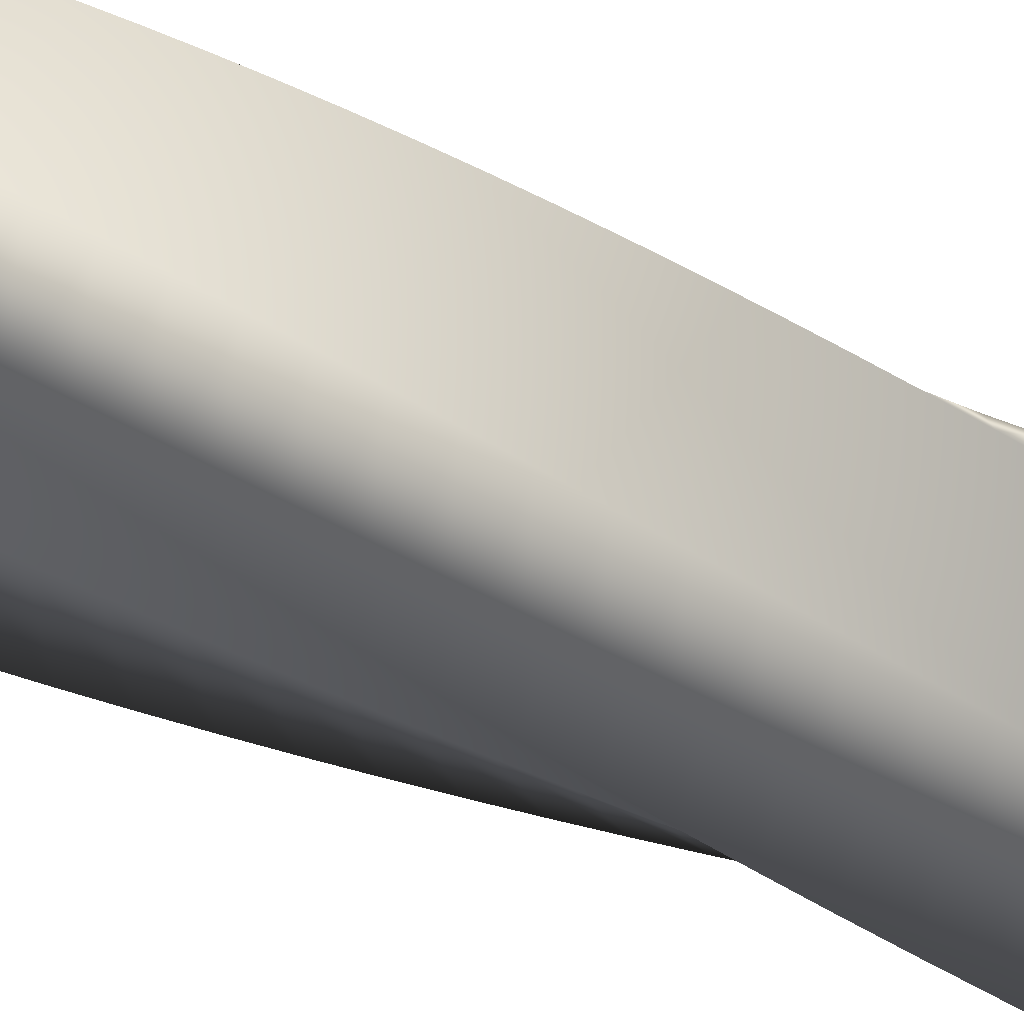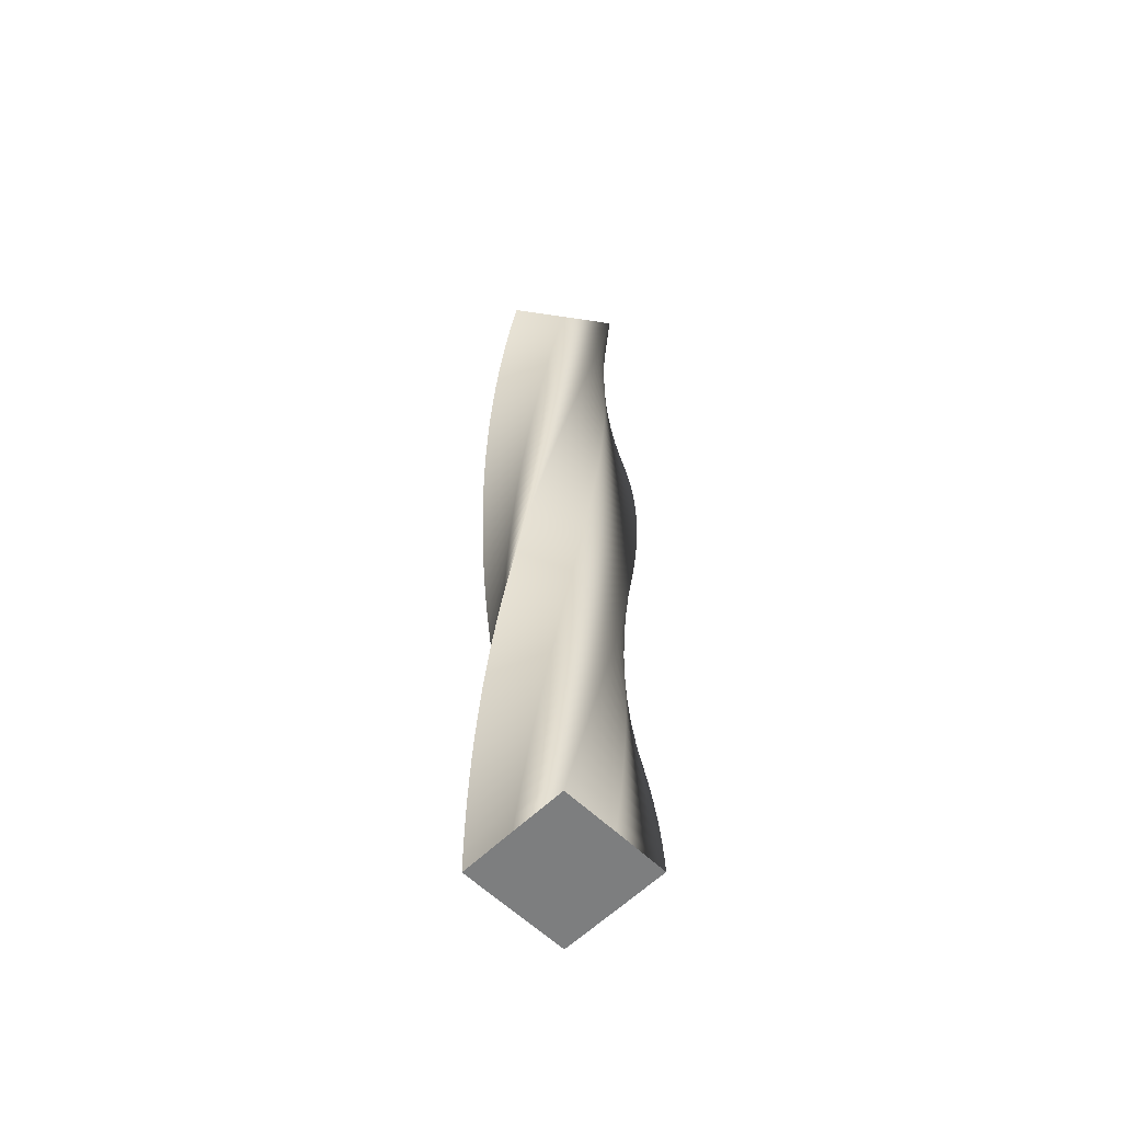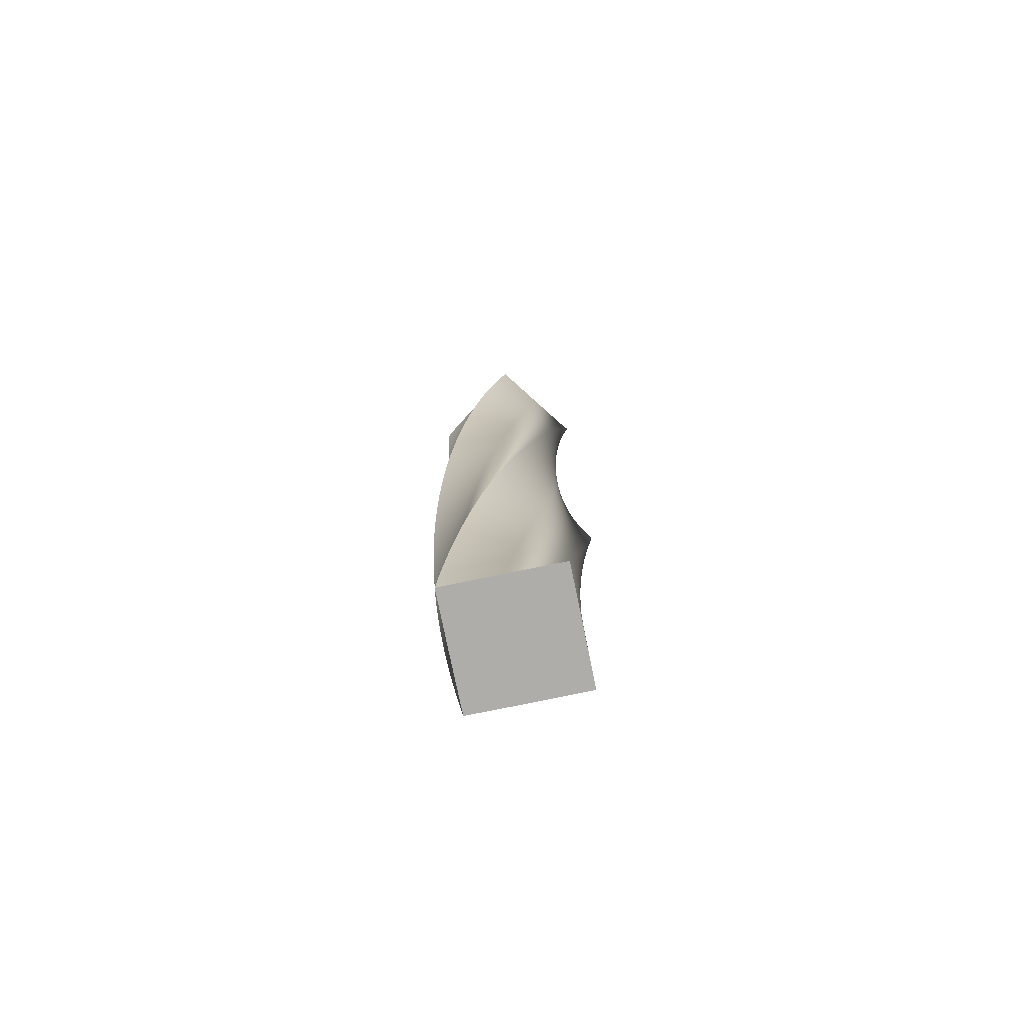
<metadata>
{"format":"obj","ext":"obj","renderer":"f3d","projection":"perspective","resolution":1024,"background":"white","views":[{"elev":45.8,"azim":116.0,"up":"+Z"},{"elev":-59.3,"azim":-179.7,"up":"+Y"},{"elev":-77.3,"azim":146.8,"up":"+Y"}]}
</metadata>
<code>
v 59.84 0 -0.1556
v 29.88 0 -30.12
v -0.1556 0 -59.84
v -30.12 0 -29.88
v -59.84 0 0.1556
v -29.88 0 30.12
v 0.1556 0 59.84
v 30.12 0 29.88
v 59.84 0 -0.1556
v 59.76 15 -3.103
v 28.27 15 -31.46
v -3.282 15 -59.57
v -31.64 15 -28.08
v -59.75 15 3.472
v -28.26 15 31.83
v 3.293 15 59.94
v 31.65 15 28.44
v 59.76 15 -3.103
v 59.52 30 -6.042
v 26.59 30 -32.71
v -6.39 30 -59.13
v -33.06 30 -26.2
v -59.48 30 6.778
v -26.55 30 33.45
v 6.43 30 59.87
v 33.1 30 26.93
v 59.52 30 -6.042
v 59.13 45 -8.965
v 24.84 45 -33.87
v -9.471 45 -58.53
v -34.38 45 -24.25
v -59.04 45 10.07
v -24.75 45 34.98
v 9.56 45 59.63
v 34.47 45 25.35
v 59.13 45 -8.965
v 58.58 60 -11.86
v 23.04 60 -34.94
v -12.52 60 -57.77
v -35.6 60 -22.23
v -58.43 60 13.33
v -22.88 60 36.41
v 12.67 60 59.24
v 35.75 60 23.69
v 58.58 60 -11.86
v 57.89 75 -14.73
v 21.19 75 -35.92
v -15.52 75 -56.85
v -36.71 75 -20.15
v -57.64 75 16.55
v -20.94 75 37.74
v 15.76 75 58.68
v 36.95 75 21.97
v 57.89 75 -14.73
v 57.04 90 -17.55
v 19.28 90 -36.79
v -18.47 90 -55.78
v -37.71 90 -18.02
v -56.69 90 19.73
v -18.93 90 38.97
v 18.82 90 57.95
v 38.06 90 20.19
v 57.04 90 -17.55
v 56.05 105 -20.33
v 17.34 105 -37.57
v -21.35 105 -54.55
v -38.59 105 -15.84
v -55.58 105 22.85
v -16.86 105 40.09
v 21.83 105 57.07
v 39.07 105 18.36
v 56.05 105 -20.33
v 54.92 120 -23.05
v 15.35 120 -38.24
v -24.17 120 -53.18
v -39.36 120 -13.61
v -54.3 120 25.91
v -14.73 120 41.1
v 24.79 120 56.04
v 39.98 120 16.47
v 54.92 120 -23.05
v 53.64 135 -25.71
v 13.33 135 -38.81
v -26.92 135 -51.65
v -40.02 135 -11.35
v -52.86 135 28.9
v -12.56 135 42
v 27.7 135 54.85
v 40.79 135 14.54
v 53.64 135 -25.71
v 52.23 150 -28.3
v 11.29 150 -39.27
v -29.58 150 -49.99
v -40.55 150 -9.055
v -51.27 150 31.82
v -10.34 150 42.78
v 30.53 150 53.51
v 41.5 150 12.57
v 52.23 150 -28.3
v 50.68 165 -30.81
v 9.225 165 -39.62
v -32.15 165 -48.19
v -40.96 165 -6.736
v -49.53 165 34.64
v -8.079 165 43.45
v 33.3 165 52.02
v 42.11 165 10.57
v 50.68 165 -30.81
v 49 180 -33.23
v 7.144 180 -39.86
v -34.62 180 -46.26
v -41.25 180 -4.399
v -47.65 180 37.37
v -5.789 180 44
v 35.98 180 50.39
v 42.61 180 8.534
v 49 180 -33.23
v 47.2 195 -35.57
v 5.053 195 -40
v -36.99 195 -44.2
v -41.42 195 -2.05
v -45.62 195 40
v -3.473 195 44.43
v 38.57 195 48.62
v 43 195 6.476
v 47.2 195 -35.57
v 45.28 210 -37.81
v 2.958 210 -40.02
v -39.25 210 -42.02
v -41.47 210 0.3053
v -43.46 210 42.51
v -1.138 210 44.73
v 41.07 210 46.72
v 43.29 210 4.401
v 45.28 210 -37.81
v 43.24 225 -39.94
v 0.8647 225 -39.94
v -41.39 225 -39.72
v -41.39 225 2.659
v -41.17 225 44.91
v 1.21 225 44.91
v 43.46 225 44.69
v 43.46 225 2.314
v 43.24 225 -39.94
v 41.1 240 -41.96
v -1.221 240 -39.75
v -43.41 240 -37.32
v -41.19 240 5.006
v -38.76 240 47.19
v 3.565 240 44.97
v 45.75 240 42.54
v 43.53 240 0.2201
v 41.1 240 -41.96
v 38.85 255 -43.87
v -3.295 255 -39.44
v -45.29 255 -34.81
v -40.86 255 7.339
v -36.23 255 49.34
v 5.919 255 44.91
v 47.92 255 40.27
v 43.49 255 -1.874
v 38.85 255 -43.87
v 36.51 270 -45.66
v -5.349 270 -39.03
v -47.05 270 -32.21
v -40.42 270 9.652
v -33.59 270 51.35
v 8.266 270 44.72
v 49.97 270 37.89
v 43.34 270 -3.963
v 36.51 270 -45.66
v 34.07 285 -47.33
v -7.379 285 -38.52
v -48.66 285 -29.51
v -39.85 285 11.94
v -30.85 285 53.22
v 10.6 285 44.41
v 51.89 285 35.41
v 43.07 285 -6.042
v 34.07 285 -47.33
v 31.56 300 -48.86
v -9.38 300 -37.89
v -50.14 300 -26.74
v -39.17 300 14.19
v -28.02 300 54.95
v 12.92 300 43.98
v 53.67 300 32.83
v 42.7 300 -8.104
v 31.56 300 -48.86
v 28.96 315 -50.26
v -11.34 315 -37.16
v -51.46 315 -23.9
v -38.37 315 16.41
v -25.1 315 56.52
v 15.21 315 43.43
v 55.32 315 30.16
v 42.23 315 -10.14
v 28.96 315 -50.26
v 26.3 330 -51.52
v -13.27 330 -36.34
v -52.64 330 -20.99
v -37.45 330 18.58
v -22.1 330 57.94
v 17.46 330 42.76
v 56.83 330 27.41
v 41.64 330 -12.16
v 26.3 330 -51.52
v 23.57 345 -52.64
v -15.15 345 -35.41
v -53.66 345 -18.02
v -36.42 345 20.69
v -19.03 345 59.21
v 19.68 345 41.97
v 58.19 345 24.58
v 40.96 345 -14.13
v 23.57 345 -52.64
v 20.79 360 -53.62
v -16.97 360 -34.38
v -54.52 360 -15
v -35.28 360 22.76
v -15.9 360 60.31
v 21.86 360 41.07
v 59.4 360 21.69
v 40.16 360 -16.07
v 20.79 360 -53.62
v 17.96 375 -54.45
v -18.74 375 -33.26
v -55.23 375 -11.95
v -34.04 375 24.76
v -12.72 375 61.24
v 23.98 375 40.05
v 60.46 375 18.73
v 39.27 375 -17.97
v 17.96 375 -54.45
v 15.09 390 -55.13
v -20.45 390 -32.05
v -55.77 390 -8.854
v -32.69 390 26.69
v -9.493 390 62.01
v 26.05 390 38.92
v 61.37 390 15.73
v 38.28 390 -19.82
v 15.09 390 -55.13
v 12.19 405 -55.66
v -22.1 405 -30.75
v -56.15 405 -5.739
v -31.24 405 28.55
v -6.229 405 62.6
v 28.06 405 37.69
v 62.11 405 12.68
v 37.2 405 -21.61
v 12.19 405 -55.66
v 9.262 420 -56.04
v -23.67 420 -29.37
v -56.37 420 -2.608
v -29.7 420 30.33
v -2.939 420 63.03
v 30 420 36.36
v 62.69 420 9.594
v 36.02 420 -23.34
v 9.262 420 -56.04
v 6.322 435 -56.26
v -25.17 435 -27.91
v -56.43 435 0.5301
v -28.07 435 32.02
v 0.3685 435 63.28
v 31.86 435 34.92
v 63.12 435 6.483
v 34.76 435 -25.01
v 6.322 435 -56.26
v 3.374 450 -56.33
v -26.59 450 -26.37
v -56.32 450 3.667
v -26.35 450 33.63
v 3.685 450 63.36
v 33.65 450 33.39
v 63.37 450 3.356
v 33.41 450 -26.61
v 3.374 450 -56.33
v 0.4263 465 -56.25
v -27.93 465 -24.75
v -56.04 465 6.793
v -24.55 465 35.15
v 7.001 465 63.26
v 35.36 465 31.77
v 63.47 465 0.2184
v 31.97 465 -28.14
v 0.4263 465 -56.25
v -2.513 480 -56.01
v -29.18 480 -23.07
v -55.6 480 9.901
v -22.67 480 36.57
v 10.31 480 62.99
v 36.98 480 30.06
v 63.4 480 -2.919
v 30.46 480 -29.59
v -2.513 480 -56.01
v -5.435 495 -55.62
v -30.35 495 -21.33
v -55 495 12.98
v -20.72 495 37.89
v 13.6 495 62.55
v 38.51 495 28.26
v 63.16 495 -6.049
v 28.88 495 -30.96
v -5.435 495 -55.62
v -8.333 510 -55.07
v -31.41 510 -19.53
v -54.24 510 16.03
v -18.7 510 39.11
v 16.86 510 61.94
v 39.94 510 26.39
v 62.77 510 -9.162
v 27.22 510 -32.24
v -8.333 510 -55.07
v -11.2 525 -54.38
v -32.39 525 -17.67
v -53.32 525 19.03
v -16.62 525 40.22
v 20.08 525 61.15
v 41.27 525 24.45
v 62.21 525 -12.25
v 25.5 525 -33.44
v -11.2 525 -54.38
v -14.02 540 -53.53
v -33.26 540 -15.77
v -52.25 540 21.98
v -14.49 540 41.22
v 23.26 540 60.2
v 42.5 540 22.44
v 61.48 540 -15.3
v 23.72 540 -34.54
v -14.02 540 -53.53
v -16.8 555 -52.54
v -34.04 555 -13.82
v -51.02 555 24.87
v -12.31 555 42.1
v 26.38 555 59.09
v 43.62 555 20.37
v 60.6 555 -18.32
v 21.89 555 -35.55
v -16.8 555 -52.54
v -19.52 570 -51.4
v -34.71 570 -11.84
v -49.65 570 27.69
v -10.08 570 42.87
v 29.44 570 57.81
v 44.63 570 18.25
v 59.57 570 -21.28
v 20 570 -36.47
v -19.52 570 -51.4
v -22.18 585 -50.13
v -35.28 585 -9.823
v -48.12 585 30.43
v -7.82 585 43.53
v 32.43 585 56.37
v 45.53 585 16.07
v 58.38 585 -24.18
v 18.07 585 -37.28
v -22.18 585 -50.13
v -24.77 600 -48.71
v -35.74 600 -7.779
v -46.46 600 33.09
v -5.526 600 44.06
v 35.35 600 54.78
v 46.31 600 13.85
v 57.04 600 -27.02
v 16.1 600 -37.99
v -24.77 600 -48.71
v -27.28 615 -47.17
v -36.09 615 -5.714
v -44.66 615 35.66
v -3.207 615 44.47
v 38.17 615 53.04
v 46.98 615 11.59
v 55.55 615 -29.79
v 14.1 615 -38.6
v -27.28 615 -47.17
v -29.7 630 -45.49
v -36.33 630 -3.633
v -42.73 630 38.13
v -0.8695 630 44.76
v 40.9 630 51.16
v 47.53 630 9.3
v 53.92 630 -32.47
v 12.06 630 -39.1
v -29.7 630 -45.49
v -32.04 645 -43.69
v -36.47 645 -1.542
v -40.67 645 40.5
v 1.48 645 44.93
v 43.52 645 49.13
v 47.95 645 6.984
v 52.15 645 -35.06
v 10.01 645 -39.49
v -32.04 645 -43.69
v -34.28 660 -41.77
v -36.49 660 0.5529
v -38.49 660 42.76
v 3.835 660 44.98
v 46.04 660 46.97
v 48.26 660 4.649
v 50.25 660 -37.56
v 7.93 660 -39.78
v -34.28 660 -41.77
v -36.41 675 -39.73
v -36.41 675 2.646
v -36.19 675 44.9
v 6.189 675 44.9
v 48.44 675 44.68
v 48.44 675 2.301
v 48.22 675 -39.95
v 5.843 675 -39.95
v -36.41 675 -39.73
v -38.43 690 -37.59
v -36.22 690 4.733
v -33.79 690 46.92
v 8.535 690 44.7
v 50.72 690 42.27
v 48.5 690 -0.05342
v 46.07 690 -42.24
v 3.749 690 -40.02
v -38.43 690 -37.59
v -40.34 705 -35.34
v -35.91 705 6.806
v -31.28 705 48.8
v 10.87 705 44.38
v 52.87 705 39.74
v 48.44 705 -2.408
v 43.8 705 -44.41
v 1.655 705 -39.98
v -40.34 705 -35.34
v -42.13 720 -33
v -35.5 720 8.86
v -28.68 720 50.56
v 13.18 720 43.93
v 54.88 720 37.1
v 48.25 720 -4.755
v 41.42 720 -46.45
v -0.434 720 -39.82
v -42.13 720 -33
v -42.13 720 -33
v -35.5 720 8.86
v -28.68 720 50.56
v 13.18 720 43.93
v 54.88 720 37.1
v 48.25 720 -4.755
v 41.42 720 -46.45
v -0.434 720 -39.82
v 59.84 0 -0.1556
v 30.12 0 29.88
v 0.1556 0 59.84
v -29.88 0 30.12
v -59.84 0 0.1556
v -30.12 0 -29.88
v -0.1556 0 -59.84
v 29.88 0 -30.12
f 20 19 10 11
f 21 20 11 12
f 22 21 12 13
f 23 22 13 14
f 24 23 14 15
f 25 24 15 16
f 26 25 16 17
f 27 26 17 18
f 29 28 19 20
f 30 29 20 21
f 31 30 21 22
f 32 31 22 23
f 33 32 23 24
f 34 33 24 25
f 35 34 25 26
f 36 35 26 27
f 38 37 28 29
f 39 38 29 30
f 40 39 30 31
f 41 40 31 32
f 42 41 32 33
f 43 42 33 34
f 44 43 34 35
f 45 44 35 36
f 47 46 37 38
f 48 47 38 39
f 49 48 39 40
f 50 49 40 41
f 51 50 41 42
f 52 51 42 43
f 53 52 43 44
f 54 53 44 45
f 56 55 46 47
f 57 56 47 48
f 58 57 48 49
f 59 58 49 50
f 60 59 50 51
f 61 60 51 52
f 62 61 52 53
f 63 62 53 54
f 65 64 55 56
f 66 65 56 57
f 67 66 57 58
f 68 67 58 59
f 69 68 59 60
f 70 69 60 61
f 71 70 61 62
f 72 71 62 63
f 74 73 64 65
f 75 74 65 66
f 76 75 66 67
f 77 76 67 68
f 78 77 68 69
f 79 78 69 70
f 80 79 70 71
f 81 80 71 72
f 83 82 73 74
f 84 83 74 75
f 85 84 75 76
f 86 85 76 77
f 87 86 77 78
f 88 87 78 79
f 89 88 79 80
f 90 89 80 81
f 92 91 82 83
f 93 92 83 84
f 94 93 84 85
f 95 94 85 86
f 96 95 86 87
f 97 96 87 88
f 98 97 88 89
f 99 98 89 90
f 101 100 91 92
f 102 101 92 93
f 103 102 93 94
f 104 103 94 95
f 105 104 95 96
f 106 105 96 97
f 107 106 97 98
f 108 107 98 99
f 110 109 100 101
f 111 110 101 102
f 112 111 102 103
f 113 112 103 104
f 114 113 104 105
f 115 114 105 106
f 116 115 106 107
f 117 116 107 108
f 119 118 109 110
f 120 119 110 111
f 121 120 111 112
f 122 121 112 113
f 123 122 113 114
f 124 123 114 115
f 125 124 115 116
f 126 125 116 117
f 128 127 118 119
f 129 128 119 120
f 130 129 120 121
f 131 130 121 122
f 132 131 122 123
f 133 132 123 124
f 134 133 124 125
f 135 134 125 126
f 137 136 127 128
f 138 137 128 129
f 139 138 129 130
f 140 139 130 131
f 141 140 131 132
f 142 141 132 133
f 143 142 133 134
f 144 143 134 135
f 146 145 136 137
f 147 146 137 138
f 148 147 138 139
f 149 148 139 140
f 150 149 140 141
f 151 150 141 142
f 152 151 142 143
f 153 152 143 144
f 155 154 145 146
f 156 155 146 147
f 157 156 147 148
f 158 157 148 149
f 159 158 149 150
f 160 159 150 151
f 161 160 151 152
f 162 161 152 153
f 164 163 154 155
f 165 164 155 156
f 166 165 156 157
f 167 166 157 158
f 168 167 158 159
f 169 168 159 160
f 170 169 160 161
f 171 170 161 162
f 173 172 163 164
f 174 173 164 165
f 175 174 165 166
f 176 175 166 167
f 177 176 167 168
f 178 177 168 169
f 179 178 169 170
f 180 179 170 171
f 182 181 172 173
f 183 182 173 174
f 184 183 174 175
f 185 184 175 176
f 186 185 176 177
f 187 186 177 178
f 188 187 178 179
f 189 188 179 180
f 191 190 181 182
f 192 191 182 183
f 193 192 183 184
f 194 193 184 185
f 195 194 185 186
f 196 195 186 187
f 197 196 187 188
f 198 197 188 189
f 200 199 190 191
f 201 200 191 192
f 202 201 192 193
f 203 202 193 194
f 204 203 194 195
f 205 204 195 196
f 206 205 196 197
f 207 206 197 198
f 209 208 199 200
f 210 209 200 201
f 211 210 201 202
f 212 211 202 203
f 213 212 203 204
f 214 213 204 205
f 215 214 205 206
f 216 215 206 207
f 218 217 208 209
f 219 218 209 210
f 220 219 210 211
f 221 220 211 212
f 222 221 212 213
f 223 222 213 214
f 224 223 214 215
f 225 224 215 216
f 227 226 217 218
f 228 227 218 219
f 229 228 219 220
f 230 229 220 221
f 231 230 221 222
f 232 231 222 223
f 233 232 223 224
f 234 233 224 225
f 236 235 226 227
f 237 236 227 228
f 238 237 228 229
f 239 238 229 230
f 240 239 230 231
f 241 240 231 232
f 242 241 232 233
f 243 242 233 234
f 245 244 235 236
f 246 245 236 237
f 247 246 237 238
f 248 247 238 239
f 249 248 239 240
f 250 249 240 241
f 251 250 241 242
f 252 251 242 243
f 254 253 244 245
f 255 254 245 246
f 256 255 246 247
f 257 256 247 248
f 258 257 248 249
f 259 258 249 250
f 260 259 250 251
f 261 260 251 252
f 263 262 253 254
f 264 263 254 255
f 265 264 255 256
f 266 265 256 257
f 267 266 257 258
f 268 267 258 259
f 269 268 259 260
f 270 269 260 261
f 272 271 262 263
f 273 272 263 264
f 274 273 264 265
f 275 274 265 266
f 276 275 266 267
f 277 276 267 268
f 278 277 268 269
f 279 278 269 270
f 281 280 271 272
f 282 281 272 273
f 283 282 273 274
f 284 283 274 275
f 285 284 275 276
f 286 285 276 277
f 287 286 277 278
f 288 287 278 279
f 290 289 280 281
f 291 290 281 282
f 292 291 282 283
f 293 292 283 284
f 294 293 284 285
f 295 294 285 286
f 296 295 286 287
f 297 296 287 288
f 299 298 289 290
f 300 299 290 291
f 301 300 291 292
f 302 301 292 293
f 303 302 293 294
f 304 303 294 295
f 305 304 295 296
f 306 305 296 297
f 308 307 298 299
f 309 308 299 300
f 310 309 300 301
f 311 310 301 302
f 312 311 302 303
f 313 312 303 304
f 314 313 304 305
f 315 314 305 306
f 317 316 307 308
f 318 317 308 309
f 319 318 309 310
f 320 319 310 311
f 321 320 311 312
f 322 321 312 313
f 323 322 313 314
f 324 323 314 315
f 326 325 316 317
f 327 326 317 318
f 328 327 318 319
f 329 328 319 320
f 330 329 320 321
f 331 330 321 322
f 332 331 322 323
f 333 332 323 324
f 335 334 325 326
f 336 335 326 327
f 337 336 327 328
f 338 337 328 329
f 339 338 329 330
f 340 339 330 331
f 341 340 331 332
f 342 341 332 333
f 344 343 334 335
f 345 344 335 336
f 346 345 336 337
f 347 346 337 338
f 348 347 338 339
f 349 348 339 340
f 350 349 340 341
f 351 350 341 342
f 353 352 343 344
f 354 353 344 345
f 355 354 345 346
f 356 355 346 347
f 357 356 347 348
f 358 357 348 349
f 359 358 349 350
f 360 359 350 351
f 362 361 352 353
f 363 362 353 354
f 364 363 354 355
f 365 364 355 356
f 366 365 356 357
f 367 366 357 358
f 368 367 358 359
f 369 368 359 360
f 371 370 361 362
f 372 371 362 363
f 373 372 363 364
f 374 373 364 365
f 375 374 365 366
f 376 375 366 367
f 377 376 367 368
f 378 377 368 369
f 380 379 370 371
f 381 380 371 372
f 382 381 372 373
f 383 382 373 374
f 384 383 374 375
f 385 384 375 376
f 386 385 376 377
f 387 386 377 378
f 389 388 379 380
f 390 389 380 381
f 391 390 381 382
f 392 391 382 383
f 393 392 383 384
f 394 393 384 385
f 395 394 385 386
f 396 395 386 387
f 398 397 388 389
f 399 398 389 390
f 400 399 390 391
f 401 400 391 392
f 402 401 392 393
f 403 402 393 394
f 404 403 394 395
f 405 404 395 396
f 407 406 397 398
f 408 407 398 399
f 409 408 399 400
f 410 409 400 401
f 411 410 401 402
f 412 411 402 403
f 413 412 403 404
f 414 413 404 405
f 416 415 406 407
f 417 416 407 408
f 418 417 408 409
f 419 418 409 410
f 420 419 410 411
f 421 420 411 412
f 422 421 412 413
f 423 422 413 414
f 425 424 415 416
f 426 425 416 417
f 427 426 417 418
f 428 427 418 419
f 429 428 419 420
f 430 429 420 421
f 431 430 421 422
f 432 431 422 423
f 2 11 10 1
f 4 13 12 3
f 3 12 11 2
f 5 14 13 4
f 7 16 15 6
f 9 18 17 8
f 8 17 16 7
f 14 5 6 15
f 425 434 433 424
f 427 436 435 426
f 426 435 434 425
f 428 437 436 427
f 430 439 438 429
f 432 441 440 431
f 431 440 439 430
f 437 428 429 438
f 447 443 445
f 445 443 444
f 447 445 446
f 449 447 448
f 449 442 443
f 447 449 443
f 457 450 451
f 457 455 456
f 453 457 451
f 457 453 455
f 453 454 455
f 452 453 451

</code>
